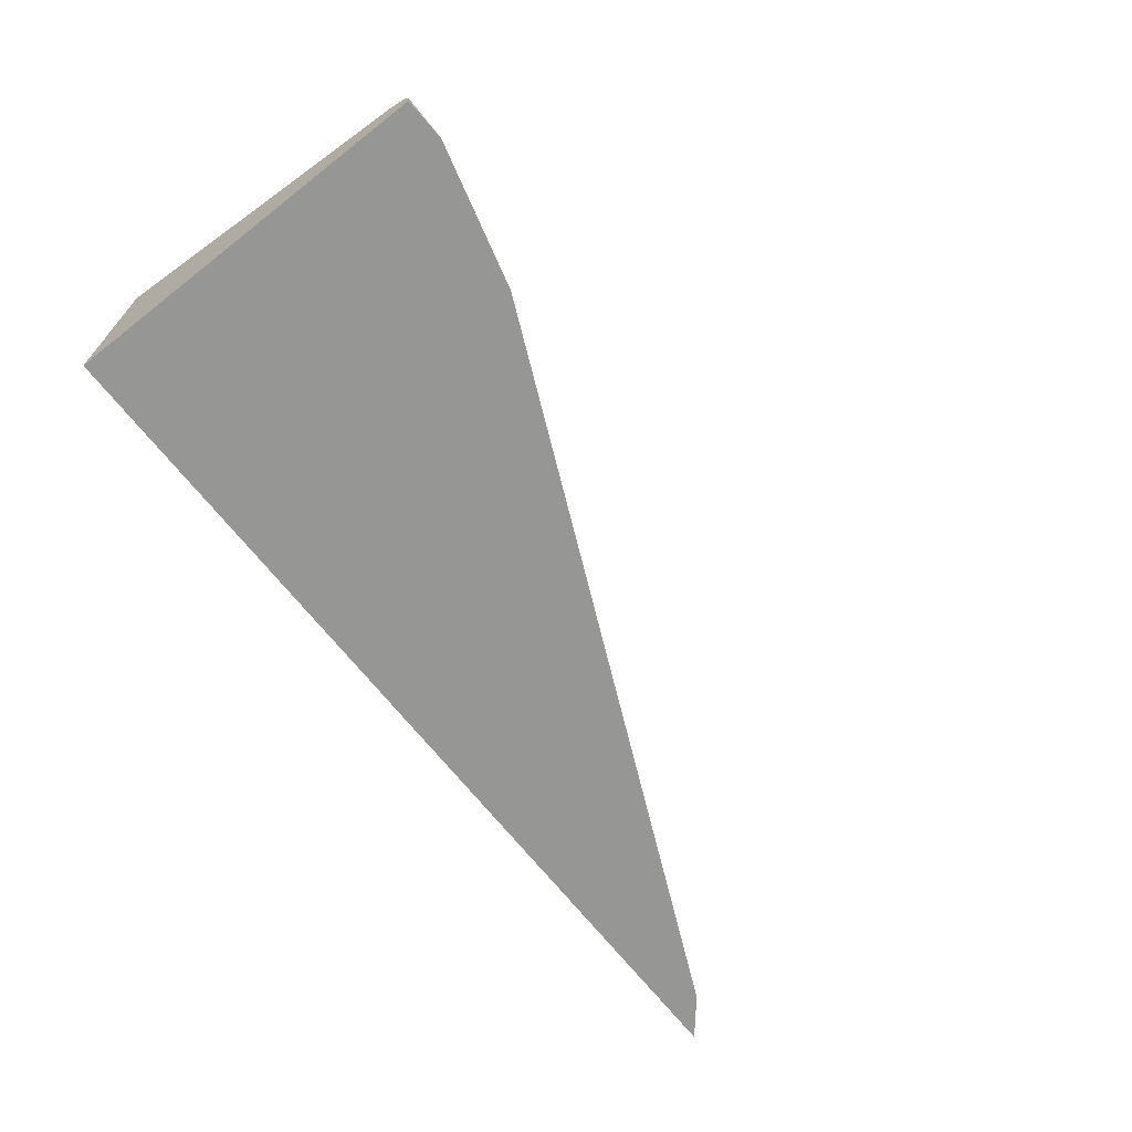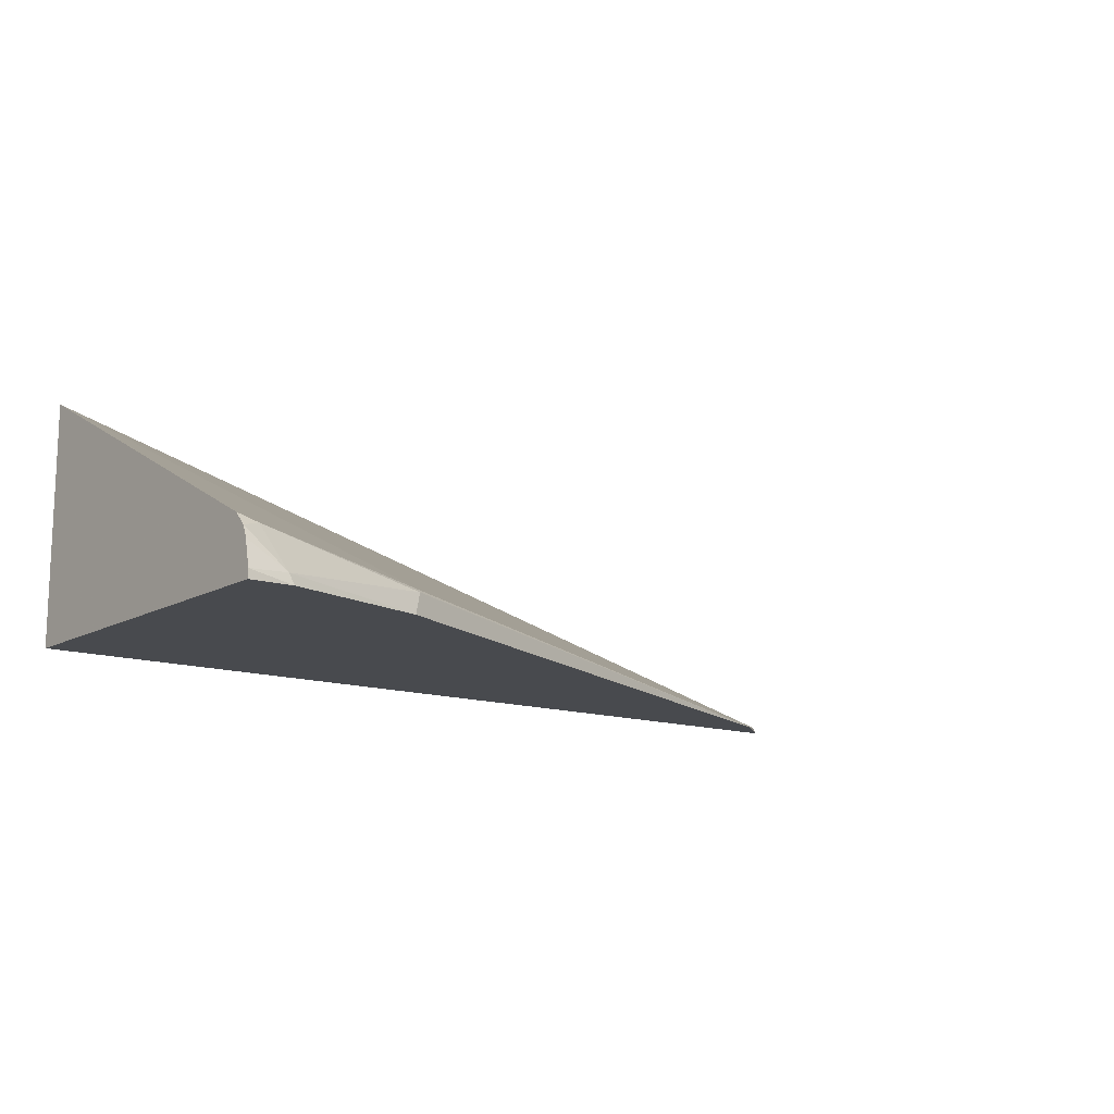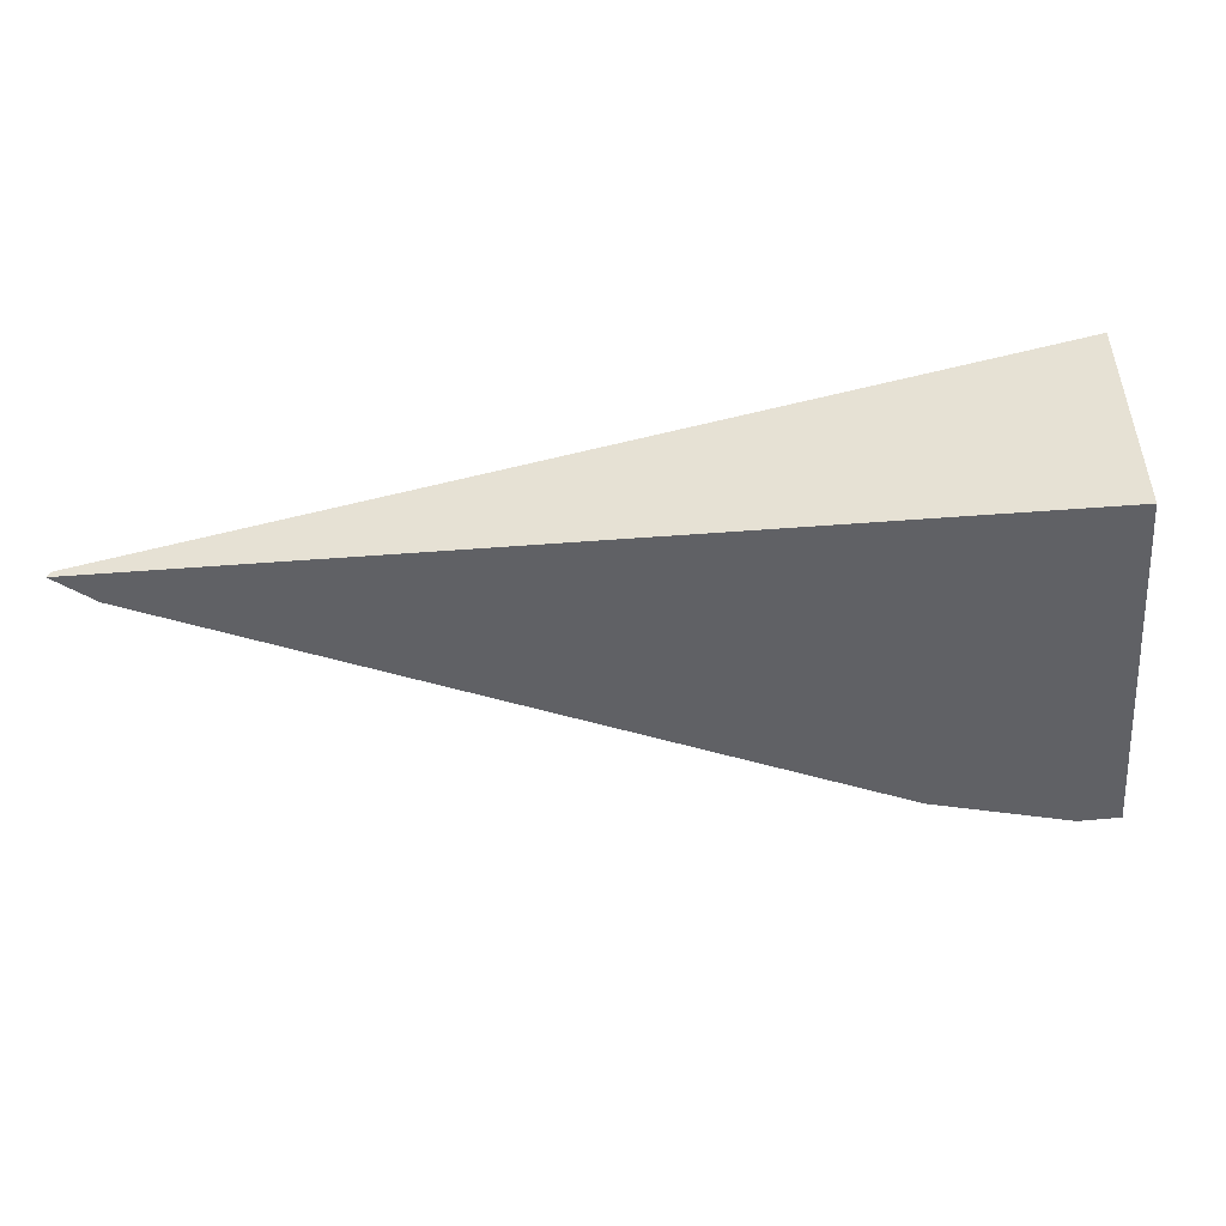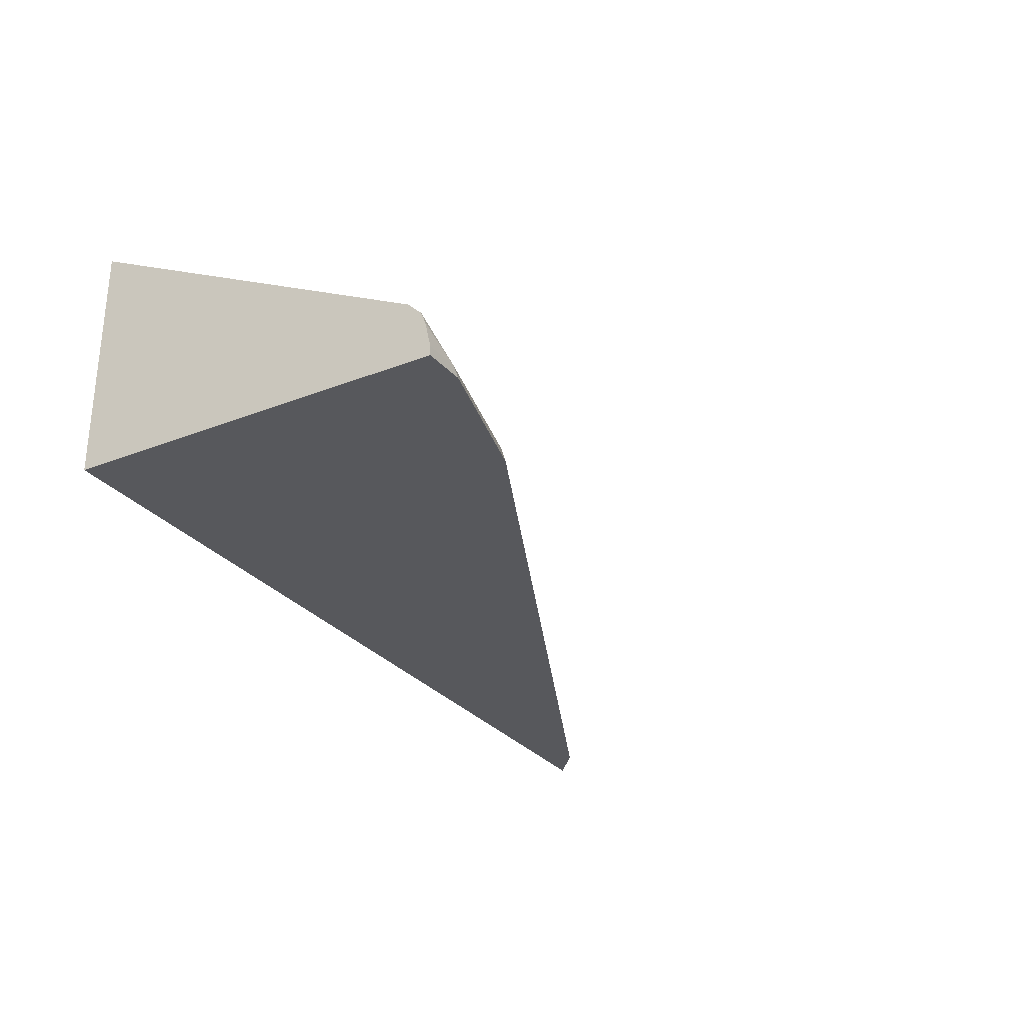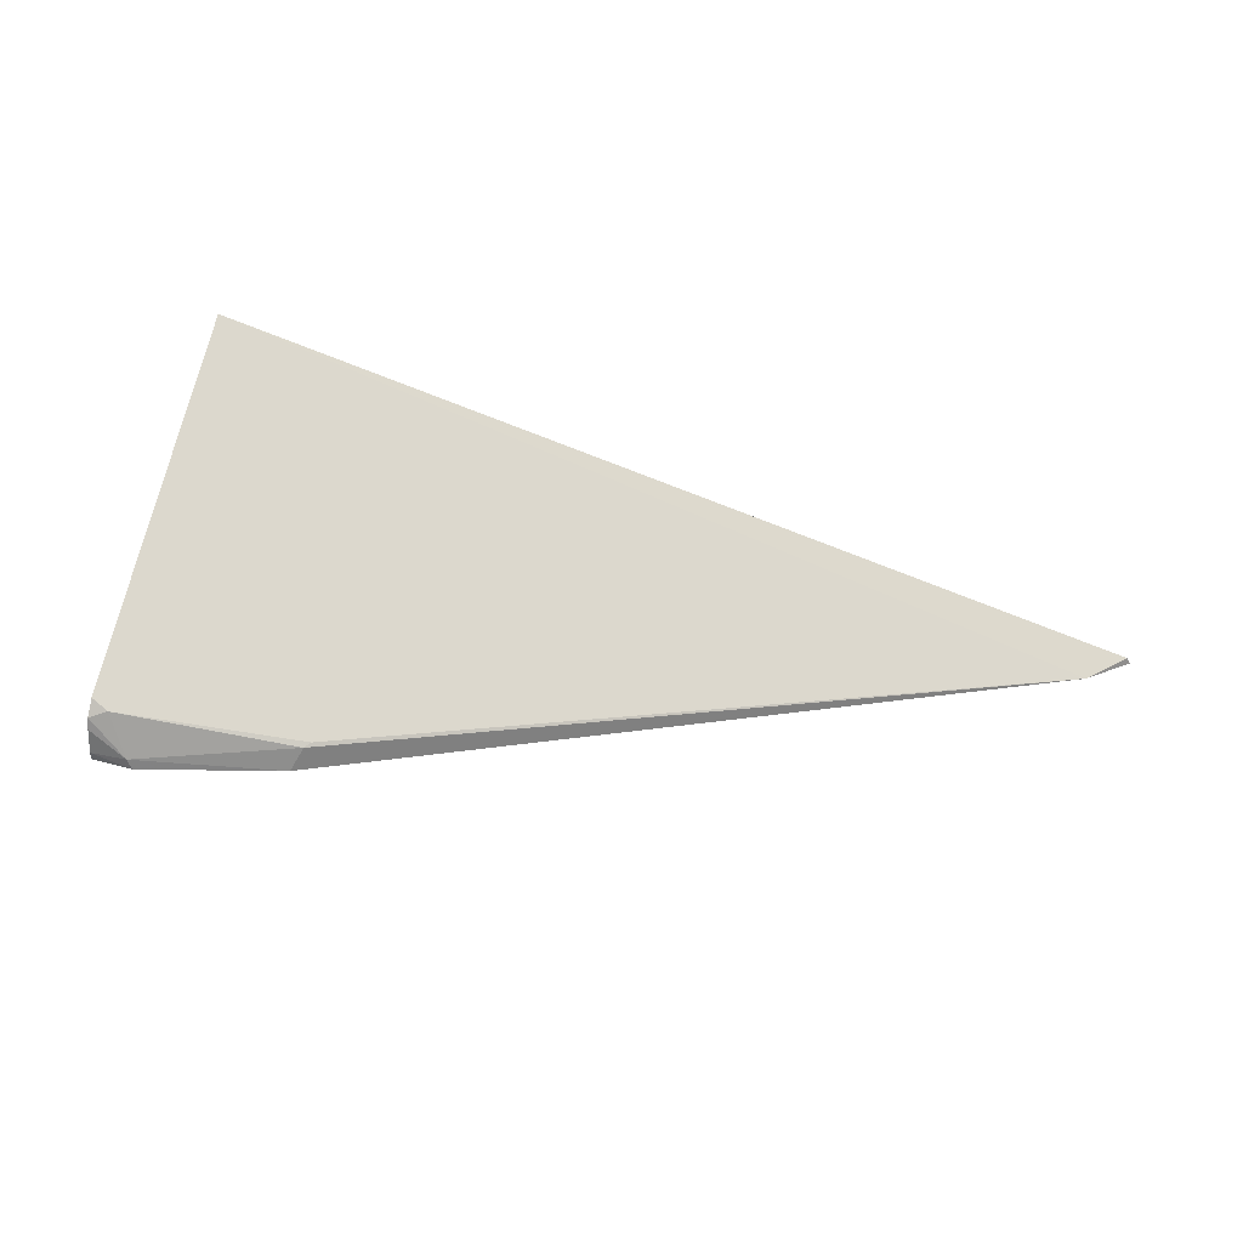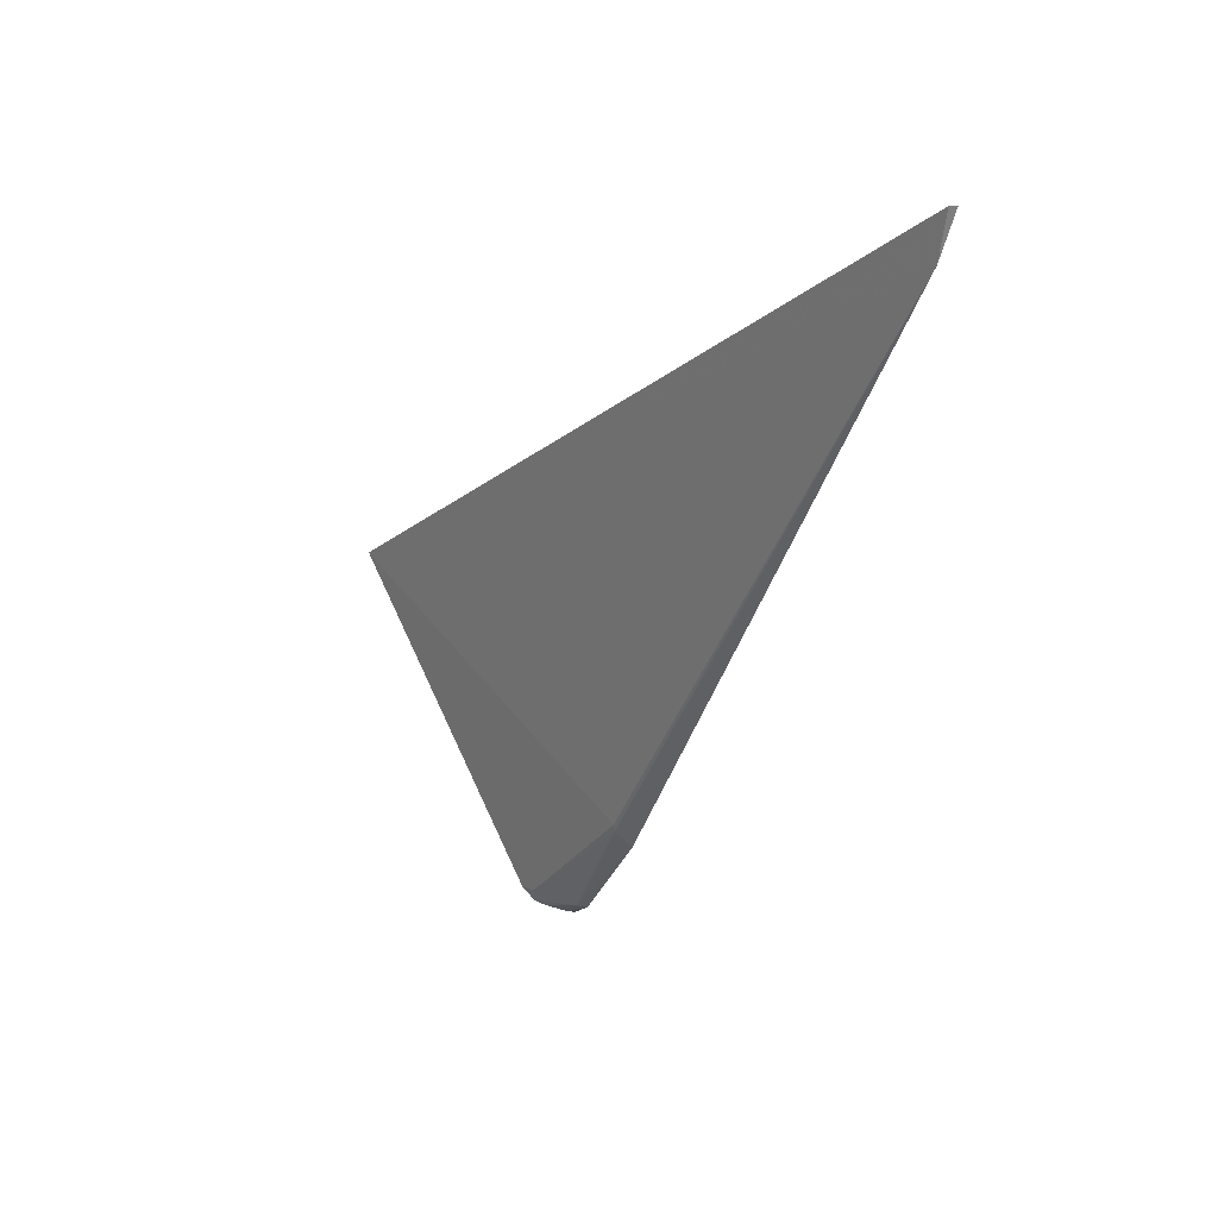
<metadata>
{"format":"obj","ext":"obj","renderer":"f3d","projection":"perspective","resolution":1024,"background":"white","views":[{"elev":-67.7,"azim":128.1,"up":"+Y"},{"elev":-13.2,"azim":141.7,"up":"+Y"},{"elev":-47.4,"azim":5.0,"up":"+Y"},{"elev":-28.6,"azim":120.3,"up":"+Y"},{"elev":44.6,"azim":-164.7,"up":"+Y"},{"elev":-17.7,"azim":-108.9,"up":"+Z"}]}
</metadata>
<code>
v 0.1072 -0.0423 -0.8481
v 0.1101 -0.03599 -0.8471
v 0.1326 -0.03685 -0.8471
v 0.1326 -0.0423 -0.8471
v 0.02112 -0.0423 -0.8259
v 0.1218 -0.01058 -0.8365
v 0.1326 -0.0143 -0.8409
v 0.1326 -0.02117 -0.8436
v 0.01407 -0.02823 -0.8189
v 0.1326 -0.0423 -0.616
v -0.4023 -0.0423 -0.6352
v 0.1326 0.1028 -0.616
v 0.1326 -0.006149 -0.8328
v 0.01058 -0.02647 -0.8153
v -0.4256 -0.0423 -0.616
v -0.4236 -0.03839 -0.616
f 6 13 7
f 3 10 4
f 5 11 9
f 6 12 13
f 6 9 14
f 3 12 10
f 9 11 14
f 10 12 16
f 10 16 15
f 11 12 14
f 11 16 12
f 6 14 12
f 3 13 12
f 11 15 16
f 3 8 7
f 3 7 13
f 1 2 3
f 1 3 4
f 1 4 10
f 1 15 11
f 1 11 5
f 1 10 15
f 2 6 7
f 2 7 8
f 2 8 3
f 2 5 9
f 2 9 6
f 1 5 2

</code>
